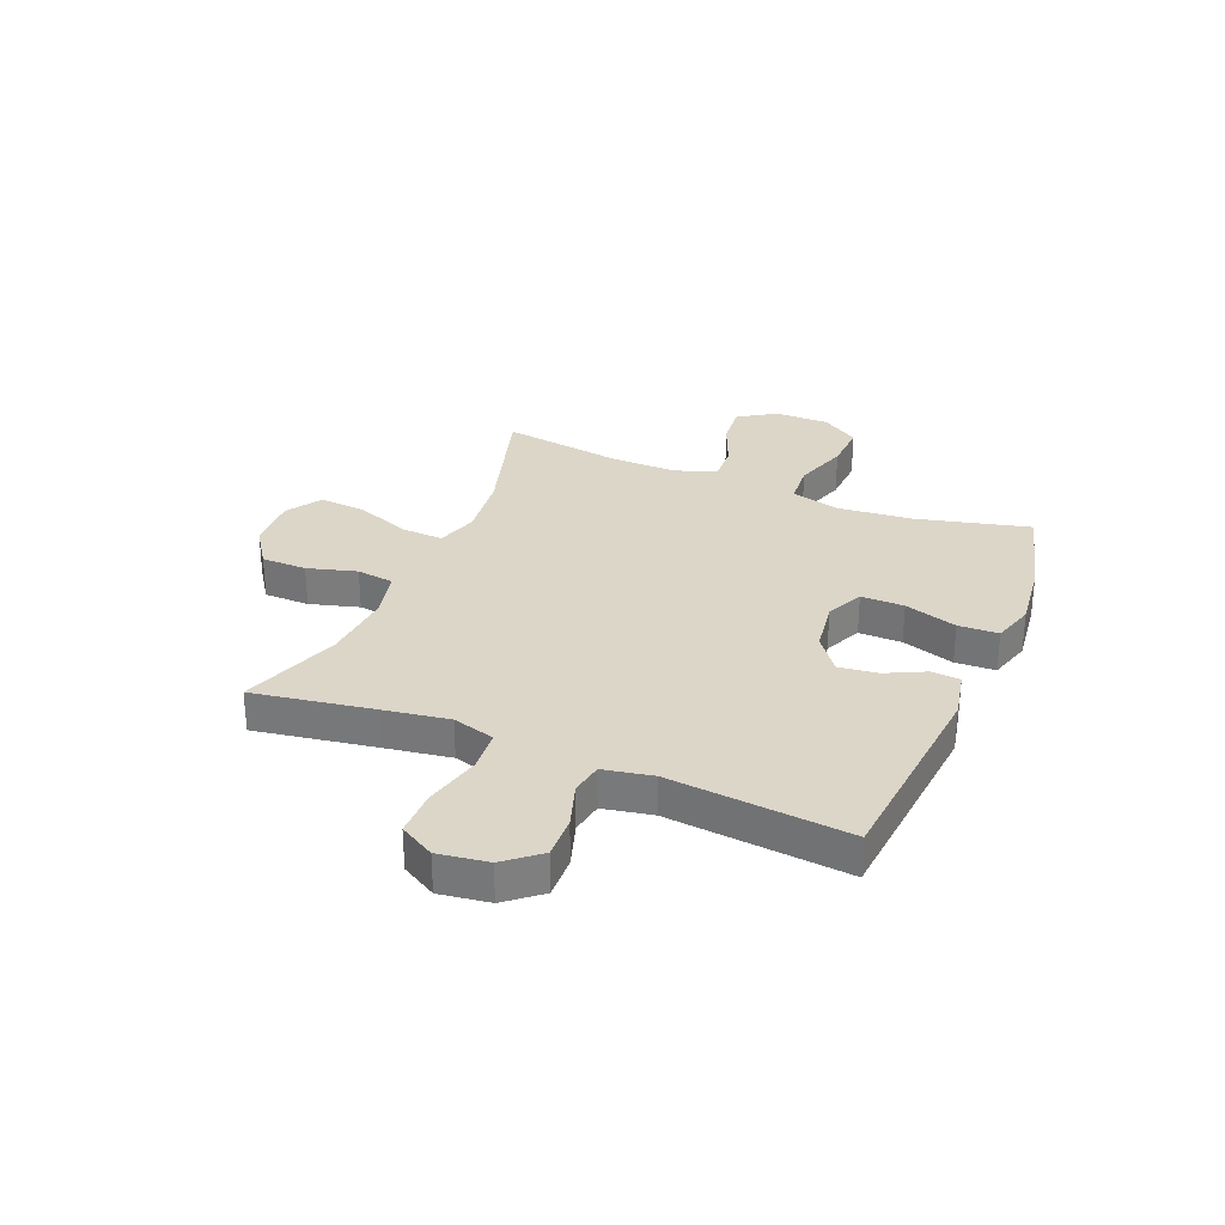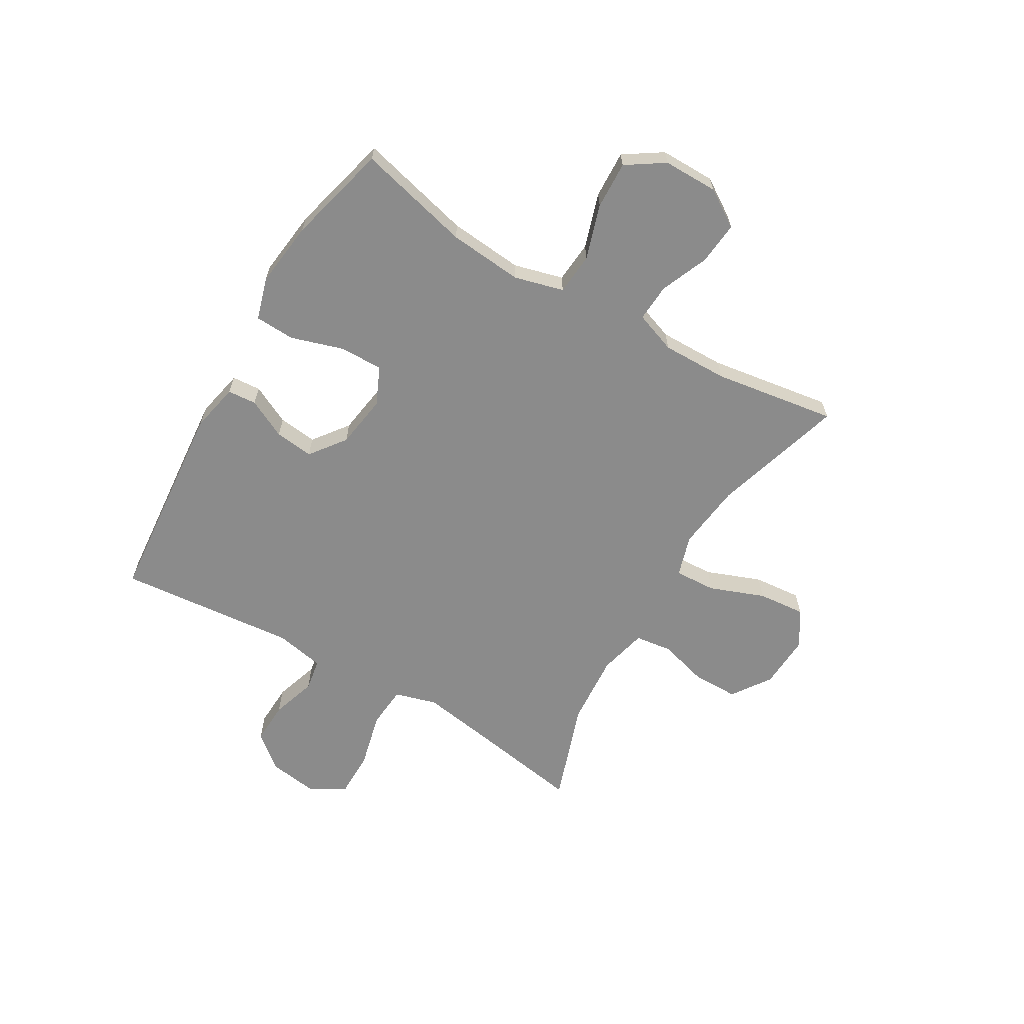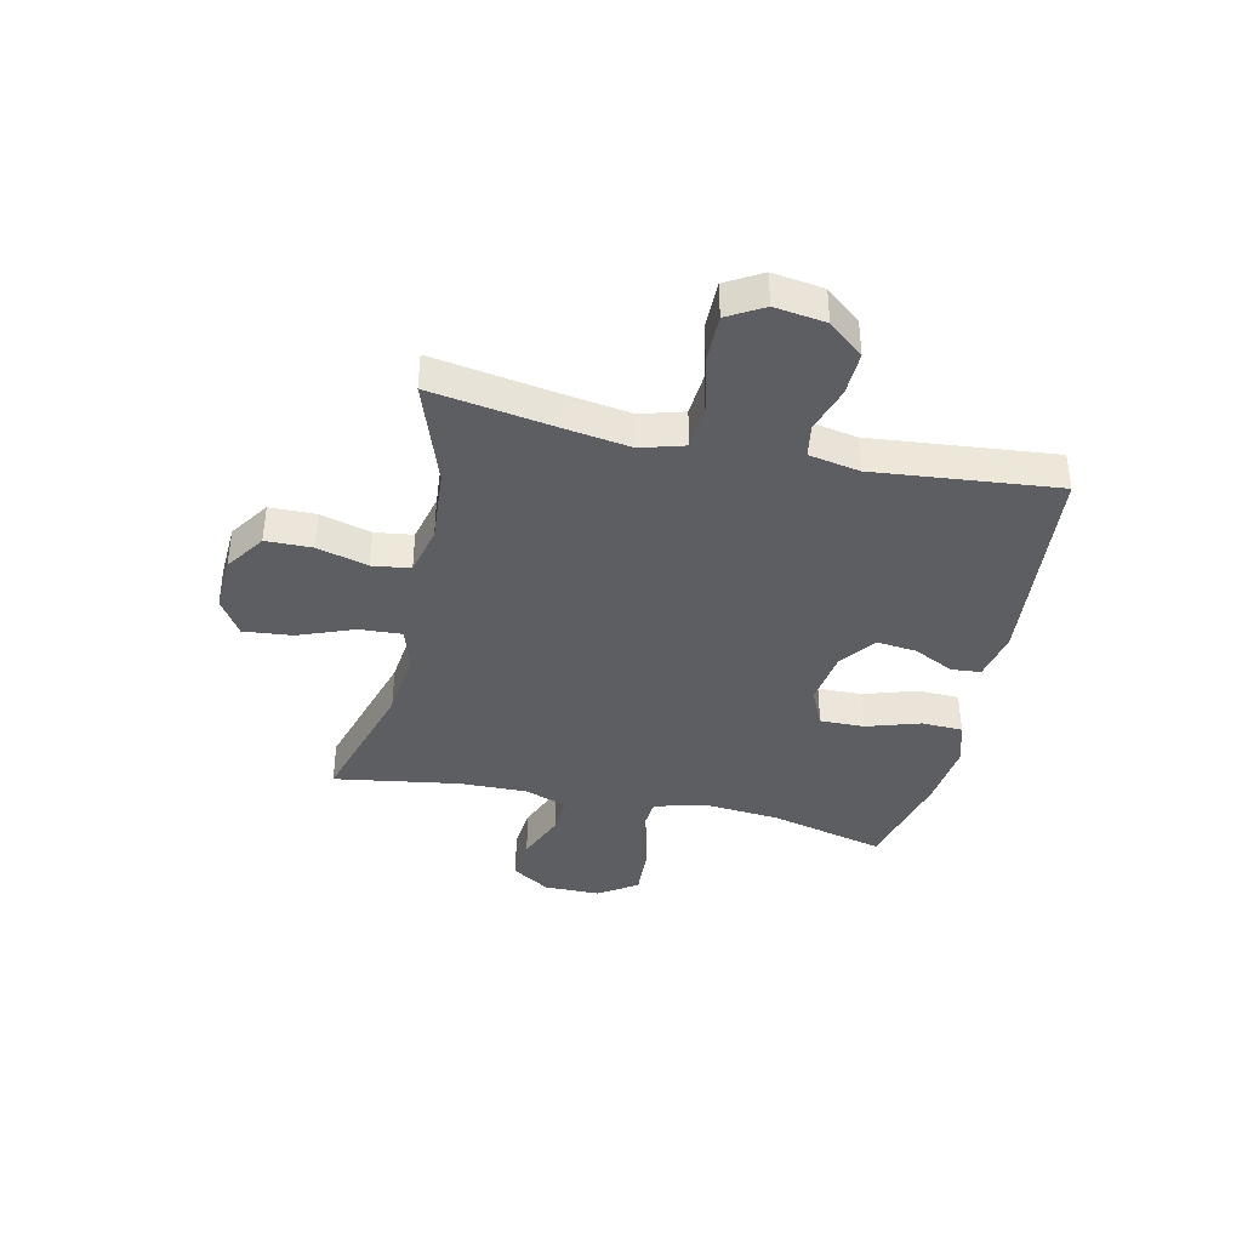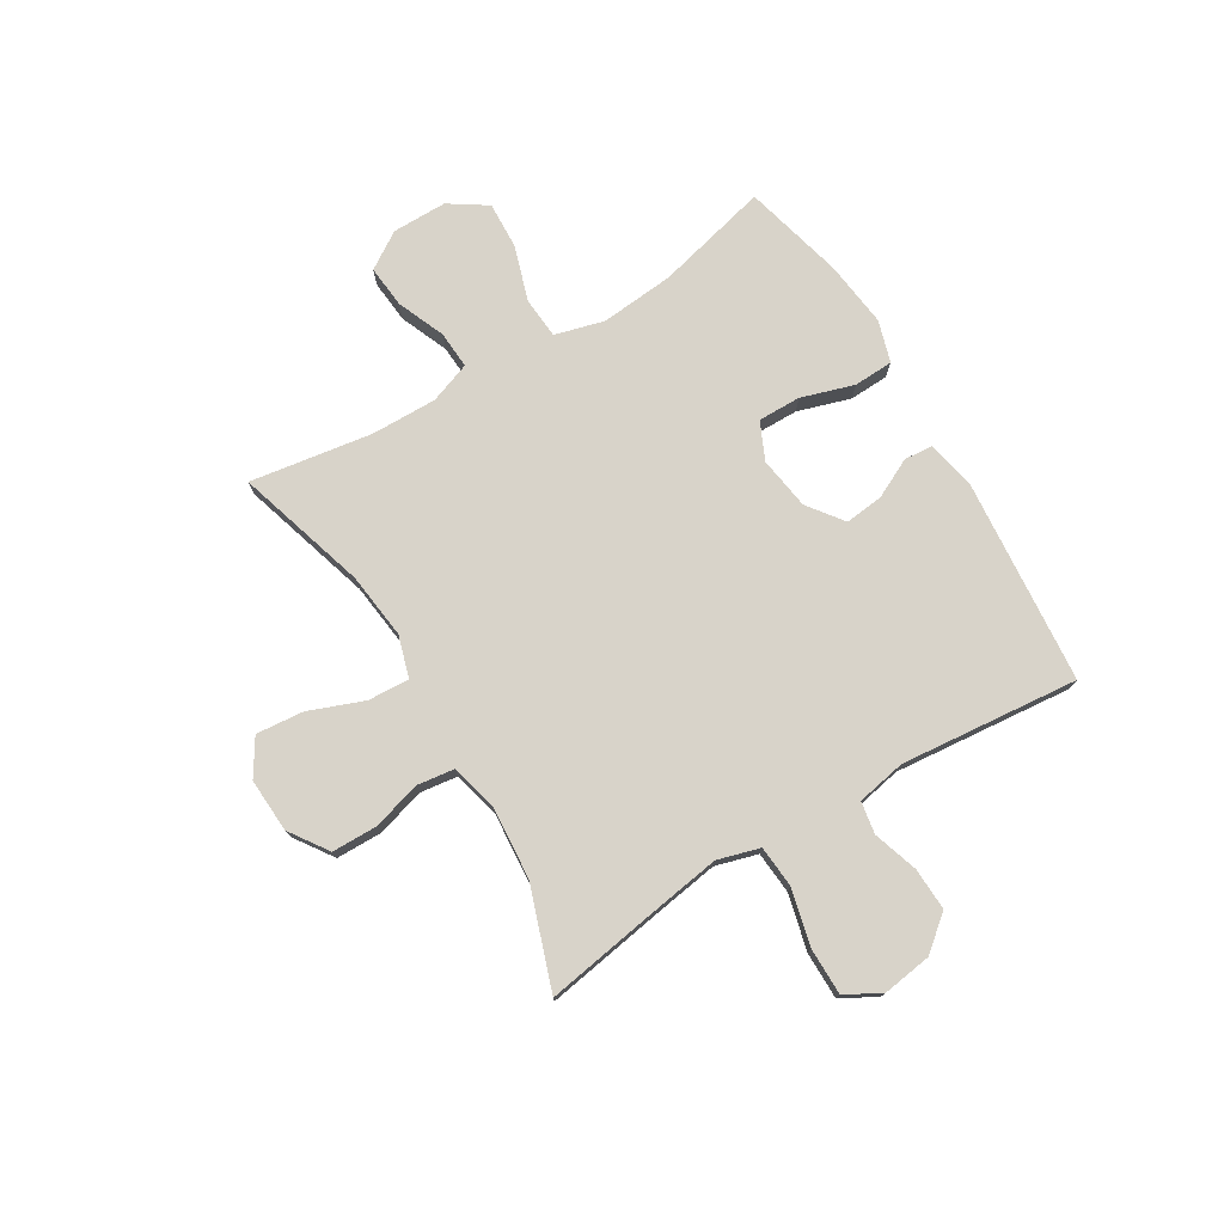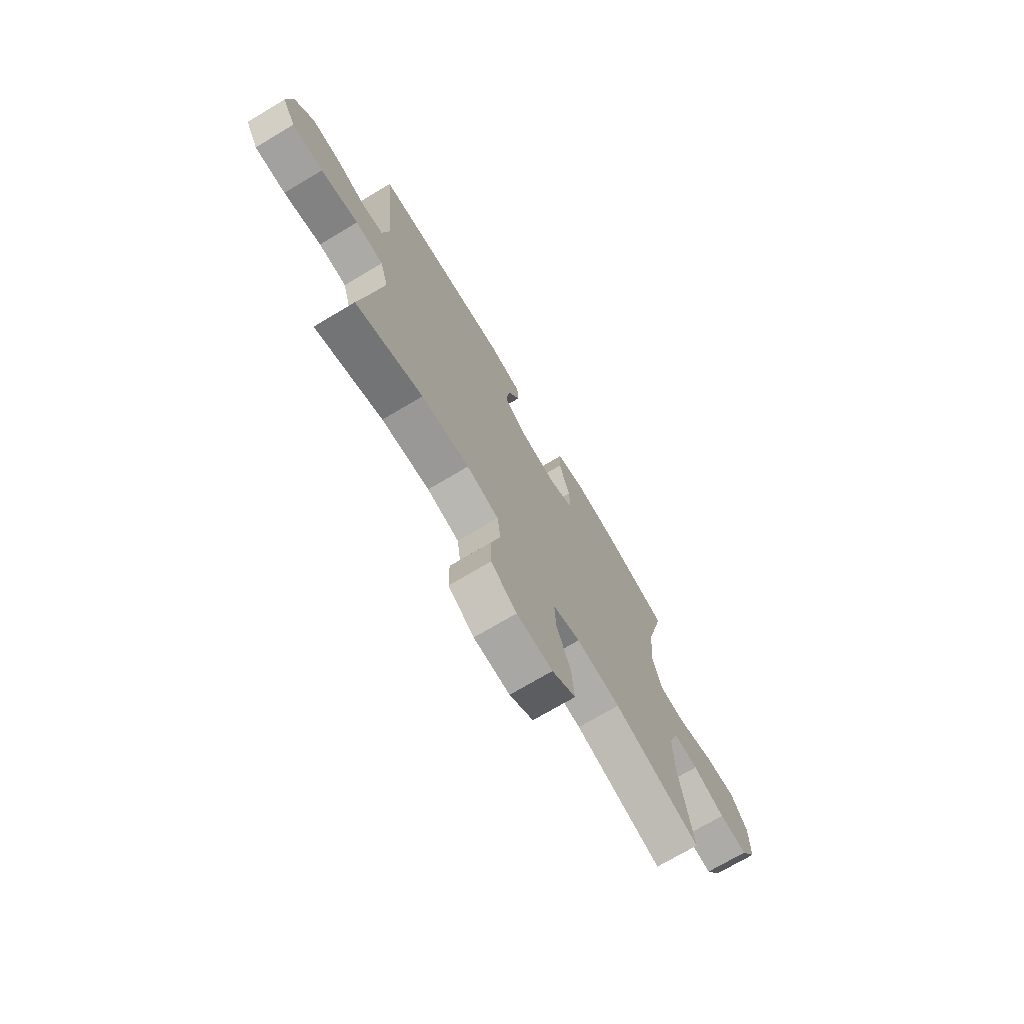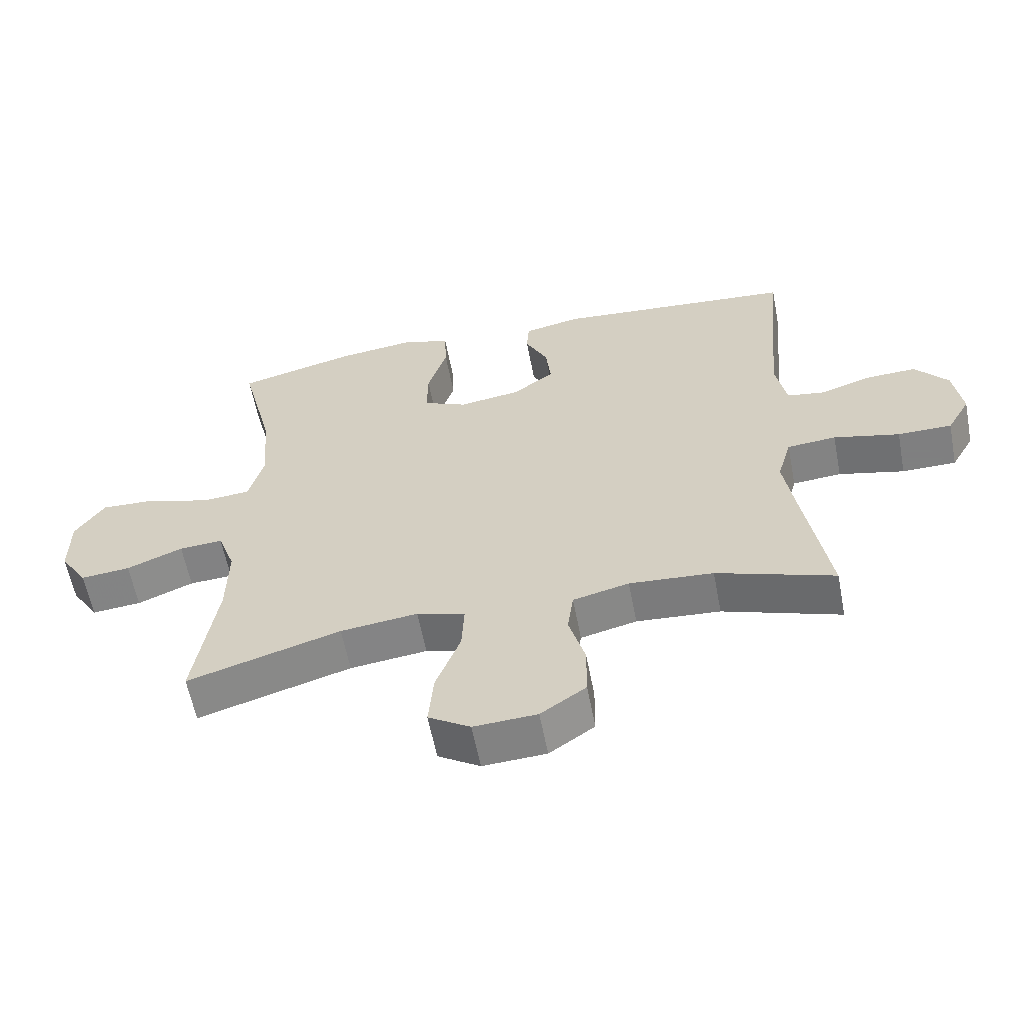
<metadata>
{"format":"obj","ext":"obj","renderer":"f3d","projection":"perspective","resolution":1024,"background":"white","views":[{"elev":30.2,"azim":-67.5,"up":"+Y"},{"elev":-63.9,"azim":59.5,"up":"+Y"},{"elev":-39.0,"azim":-102.4,"up":"+Y"},{"elev":75.8,"azim":-121.1,"up":"+Y"},{"elev":-72.3,"azim":-59.2,"up":"+Z"},{"elev":-59.9,"azim":-169.1,"up":"+Z"}]}
</metadata>
<code>
v -0.5 0.07 -0.5
v -0.464 0.07 -0.281
v -0.446 0.07 -0.165
v -0.468 0.07 -0.089
v -0.544 0.07 -0.083
v -0.646 0.07 -0.108
v -0.73 0.07 -0.108
v -0.766 0.07 -0.045
v -0.753 0.07 0.045
v -0.702 0.07 0.107
v -0.625 0.07 0.104
v -0.544 0.07 0.078
v -0.486 0.07 0.088
v -0.469 0.07 0.177
v -0.5 0.07 0.5
v -0.126 0.07 0.534
v -0.039 0.07 0.516
v -0.035 0.07 0.464
v -0.07 0.07 0.393
v -0.078 0.07 0.323
v -0.014 0.07 0.275
v 0.082 0.07 0.261
v 0.15 0.07 0.292
v 0.149 0.07 0.37
v 0.119 0.07 0.465
v 0.122 0.07 0.537
v 0.198 0.07 0.56
v 0.317 0.07 0.546
v 0.5 0.07 0.5
v 0.449 0.07 0.295
v 0.437 0.07 0.161
v 0.461 0.07 0.072
v 0.536 0.07 0.066
v 0.635 0.07 0.098
v 0.721 0.07 0.102
v 0.766 0.07 0.034
v 0.766 0.07 -0.065
v 0.723 0.07 -0.132
v 0.646 0.07 -0.125
v 0.559 0.07 -0.089
v 0.491 0.07 -0.085
v 0.464 0.07 -0.16
v 0.466 0.07 -0.279
v 0.5 0.07 -0.5
v 0.262 0.07 -0.429
v 0.142 0.07 -0.415
v 0.067 0.07 -0.438
v 0.071 0.07 -0.513
v 0.109 0.07 -0.612
v 0.117 0.07 -0.698
v 0.052 0.07 -0.739
v -0.046 0.07 -0.734
v -0.116 0.07 -0.686
v -0.117 0.07 -0.604
v -0.092 0.07 -0.515
v -0.101 0.07 -0.448
v -0.188 0.07 -0.427
v -0.318 0.07 -0.437
v -0.5 0 -0.5
v -0.464 0 -0.281
v -0.446 0 -0.165
v -0.468 0 -0.089
v -0.544 0 -0.083
v -0.646 0 -0.108
v -0.73 0 -0.108
v -0.766 0 -0.045
v -0.753 0 0.045
v -0.702 0 0.107
v -0.625 0 0.104
v -0.544 0 0.078
v -0.486 0 0.088
v -0.469 0 0.177
v -0.5 0 0.5
v -0.126 0 0.534
v -0.039 0 0.516
v -0.035 0 0.464
v -0.07 0 0.393
v -0.078 0 0.323
v -0.014 0 0.275
v 0.082 0 0.261
v 0.15 0 0.292
v 0.149 0 0.37
v 0.119 0 0.465
v 0.122 0 0.537
v 0.198 0 0.56
v 0.317 0 0.546
v 0.5 0 0.5
v 0.449 0 0.295
v 0.437 0 0.161
v 0.461 0 0.072
v 0.536 0 0.066
v 0.635 0 0.098
v 0.721 0 0.102
v 0.766 0 0.034
v 0.766 0 -0.065
v 0.723 0 -0.132
v 0.646 0 -0.125
v 0.559 0 -0.089
v 0.491 0 -0.085
v 0.464 0 -0.16
v 0.466 0 -0.279
v 0.5 0 -0.5
v 0.262 0 -0.429
v 0.142 0 -0.415
v 0.067 0 -0.438
v 0.071 0 -0.513
v 0.109 0 -0.612
v 0.117 0 -0.698
v 0.052 0 -0.739
v -0.046 0 -0.734
v -0.116 0 -0.686
v -0.117 0 -0.604
v -0.092 0 -0.515
v -0.101 0 -0.448
v -0.188 0 -0.427
v -0.318 0 -0.437
f 53 54 55
f 52 53 55
f 51 52 55
f 50 51 55
f 49 50 55
f 48 49 55
f 47 48 55 56
f 46 47 56 57
f 43 44 45
f 42 43 45 46
f 41 42 46 57
f 38 39 40
f 37 38 40
f 36 37 40
f 35 36 40
f 34 35 40
f 33 34 40
f 32 33 40 41
f 41 57 58
f 32 41 58
f 31 32 58
f 28 29 30
f 27 28 30
f 26 27 30
f 25 26 30
f 24 25 30
f 23 24 30 31
f 17 18 19
f 16 17 19
f 15 16 19
f 14 15 19
f 13 14 19 20
f 10 11 12
f 9 10 12
f 8 9 12
f 7 8 12
f 6 7 12
f 5 6 12
f 4 5 12 13
f 13 20 21
f 4 13 21
f 3 4 21
f 58 1 2
f 31 58 2
f 23 31 2
f 22 23 2
f 2 3 21 22
f 113 112 111
f 113 111 110
f 113 110 109
f 113 109 108
f 113 108 107
f 113 107 106
f 114 113 106 105
f 115 114 105 104
f 103 102 101
f 104 103 101 100
f 115 104 100 99
f 98 97 96
f 98 96 95
f 98 95 94
f 98 94 93
f 98 93 92
f 98 92 91
f 99 98 91 90
f 116 115 99
f 116 99 90
f 116 90 89
f 88 87 86
f 88 86 85
f 88 85 84
f 88 84 83
f 88 83 82
f 89 88 82 81
f 77 76 75
f 77 75 74
f 77 74 73
f 77 73 72
f 78 77 72 71
f 70 69 68
f 70 68 67
f 70 67 66
f 70 66 65
f 70 65 64
f 70 64 63
f 71 70 63 62
f 79 78 71
f 79 71 62
f 79 62 61
f 60 59 116
f 60 116 89
f 60 89 81
f 60 81 80
f 80 79 61 60
f 1 59 60 2
f 2 60 61 3
f 3 61 62 4
f 4 62 63 5
f 5 63 64 6
f 6 64 65 7
f 7 65 66 8
f 8 66 67 9
f 9 67 68 10
f 10 68 69 11
f 11 69 70 12
f 12 70 71 13
f 13 71 72 14
f 14 72 73 15
f 15 73 74 16
f 16 74 75 17
f 17 75 76 18
f 18 76 77 19
f 19 77 78 20
f 20 78 79 21
f 21 79 80 22
f 22 80 81 23
f 23 81 82 24
f 24 82 83 25
f 25 83 84 26
f 26 84 85 27
f 27 85 86 28
f 28 86 87 29
f 29 87 88 30
f 30 88 89 31
f 31 89 90 32
f 32 90 91 33
f 33 91 92 34
f 34 92 93 35
f 35 93 94 36
f 36 94 95 37
f 37 95 96 38
f 38 96 97 39
f 39 97 98 40
f 40 98 99 41
f 41 99 100 42
f 42 100 101 43
f 43 101 102 44
f 44 102 103 45
f 45 103 104 46
f 46 104 105 47
f 47 105 106 48
f 48 106 107 49
f 49 107 108 50
f 50 108 109 51
f 51 109 110 52
f 52 110 111 53
f 53 111 112 54
f 54 112 113 55
f 55 113 114 56
f 56 114 115 57
f 57 115 116 58
f 58 116 59 1

</code>
